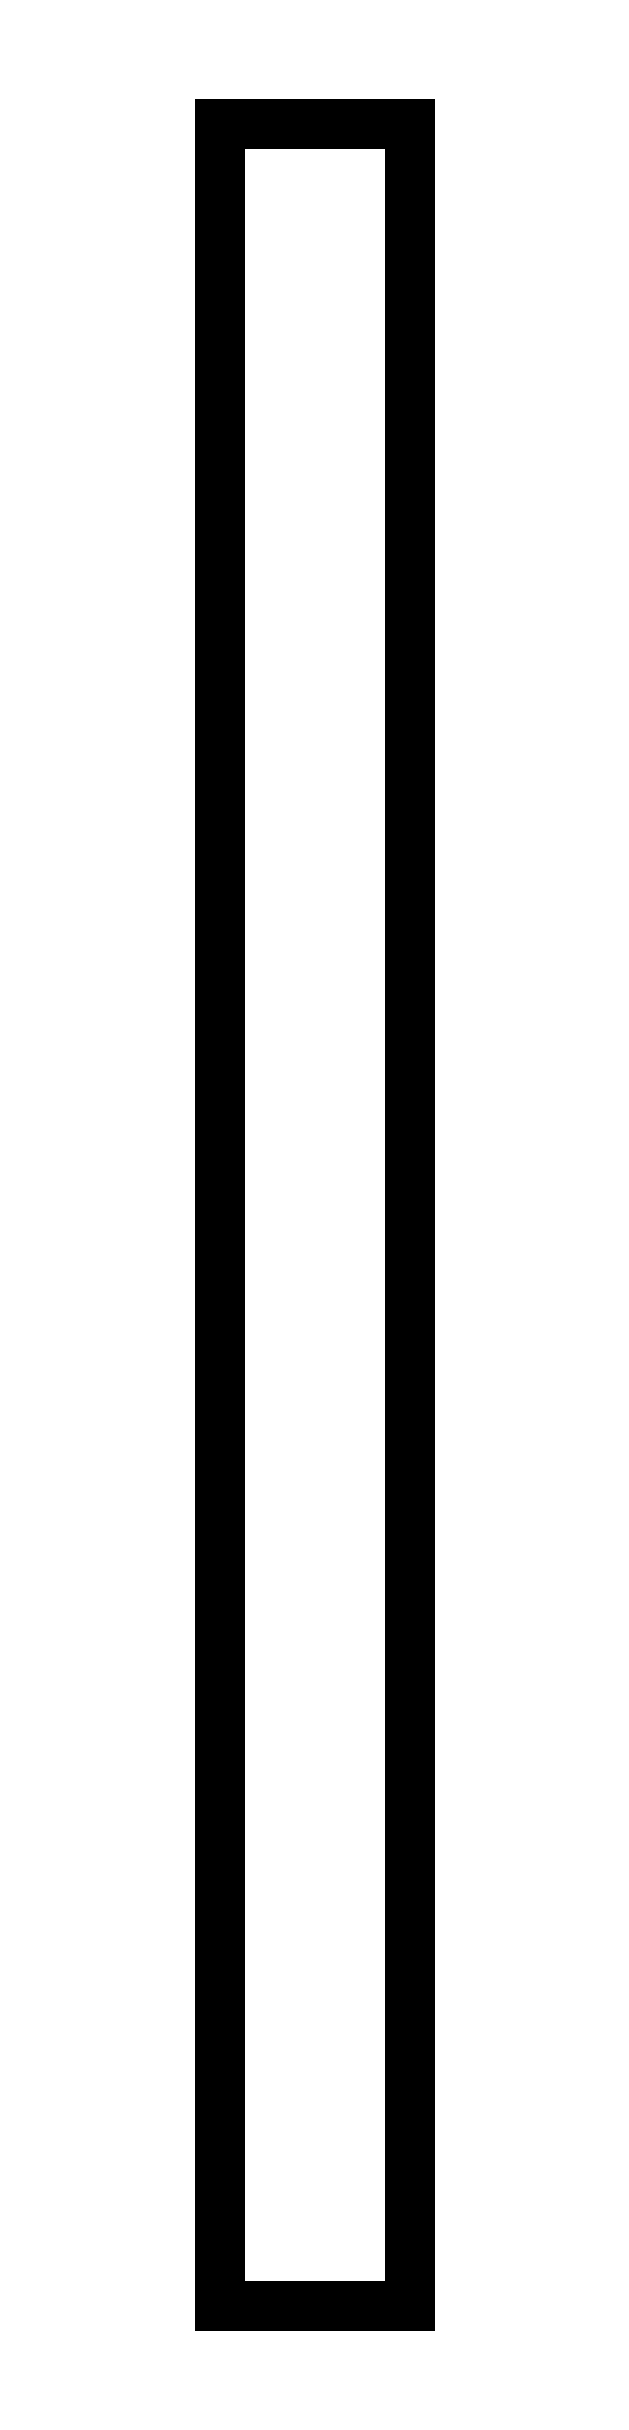
<metadata>
{"format":"dxf","ext":"dxf","renderer":"ezdxf+matplotlib","layout":"modelspace","background":"white","min_lineweight":24,"dpi":150}
</metadata>
<code>
0
SECTION
2
ENTITIES
0
LINE
8
0
10
0.1504
20
5.425e-05
30
0
11
0.1504
21
1.722
31
0
0
LINE
8
0
10
0.1504
20
1.722
30
0
11
0
21
1.722
31
0
0
LINE
8
0
10
0
20
1.722
30
0
11
0
21
1.667
31
0
0
LINE
8
0
10
0
20
1.667
30
0
11
0
21
1.524
31
0
0
LINE
8
0
10
0
20
1.524
30
0
11
0
21
1.314
31
0
0
LINE
8
0
10
0
20
1.314
30
0
11
0
21
1.058
31
0
0
LINE
8
0
10
0
20
1.058
30
0
11
0
21
0.7778
31
0
0
LINE
8
0
10
0
20
0.7778
30
0
11
0
21
0.4939
31
0
0
LINE
8
0
10
0
20
0.4939
30
0
11
0
21
0.2275
31
0
0
LINE
8
0
10
0
20
0.2275
30
0
11
0
21
5.425e-05
31
0
0
LINE
8
0
10
0
20
5.425e-05
30
0
11
0.1504
21
5.425e-05
31
0
0
ENDSEC
0
EOF

</code>
